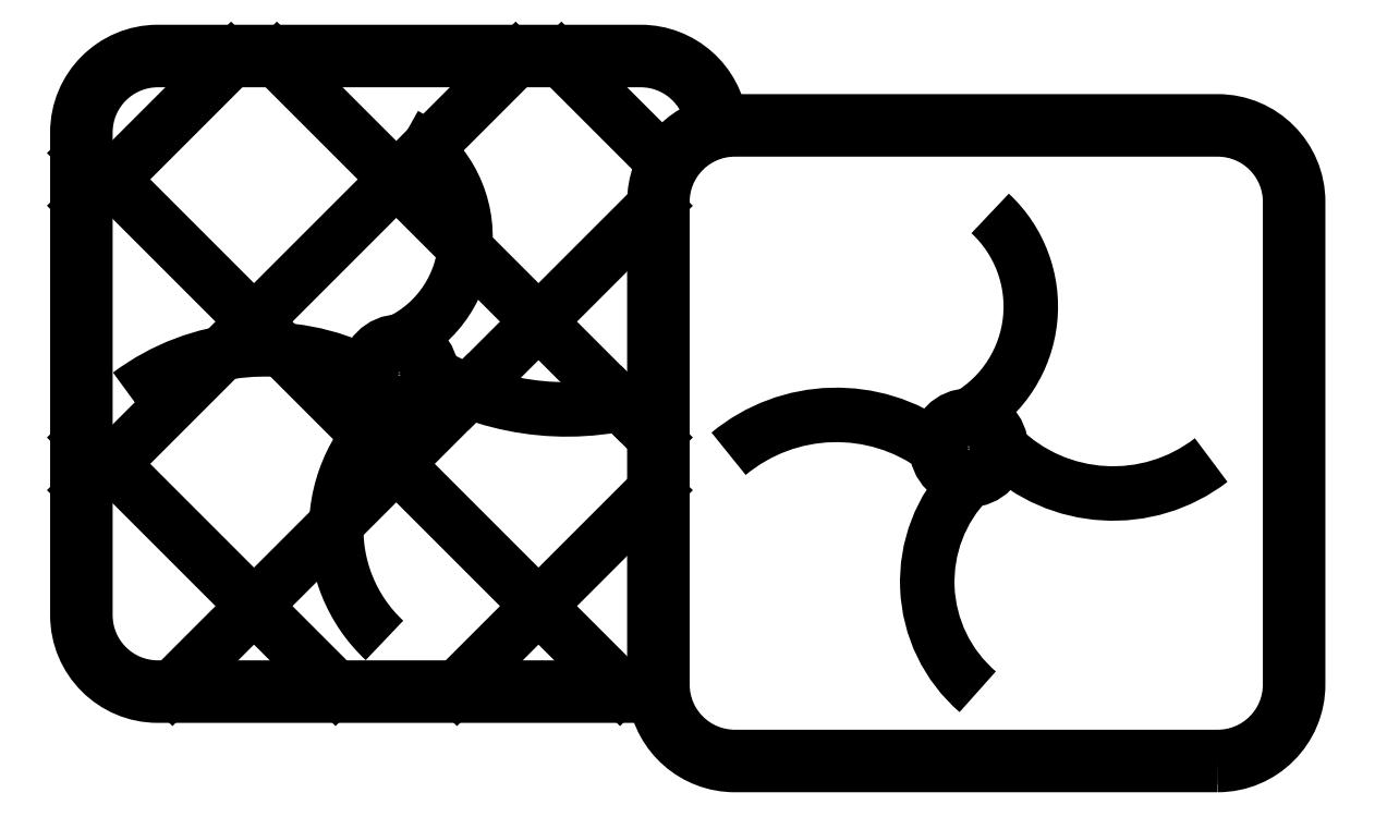
<metadata>
{"format":"dxf","ext":"dxf","renderer":"ezdxf+matplotlib","layout":"modelspace","background":"white","min_lineweight":24,"dpi":150}
</metadata>
<code>
0
SECTION
2
ENTITIES
0
INSERT
8
0
2
*X0
10
-0.263
20
0.9481
30
0
0
POLYLINE
8
0
66
     1
10
0
20
0
30
0
0
VERTEX
8
0
10
3.964
20
9.82
30
0
0
VERTEX
8
0
10
3.655
20
9.82
30
0
42
-0.4142
0
VERTEX
8
0
10
3.605
20
9.87
30
0
0
VERTEX
8
0
10
3.605
20
10.17
30
0
42
-0.4142
0
VERTEX
8
0
10
3.655
20
10.22
30
0
0
VERTEX
8
0
10
3.955
20
10.22
30
0
42
-0.3789
0
VERTEX
8
0
10
4.004
20
10.18
30
0
0
SEQEND
8
0
0
POLYLINE
8
0
66
     1
10
0
20
0
30
0
70
     1
0
VERTEX
8
0
10
4.313
20
9.782
30
0
0
VERTEX
8
0
10
4.013
20
9.782
30
0
42
-0.4142
0
VERTEX
8
0
10
3.968
20
9.827
30
0
0
VERTEX
8
0
10
3.968
20
10.13
30
0
42
-0.4142
0
VERTEX
8
0
10
4.013
20
10.17
30
0
0
VERTEX
8
0
10
4.313
20
10.17
30
0
42
-0.4142
0
VERTEX
8
0
10
4.358
20
10.13
30
0
0
VERTEX
8
0
10
4.358
20
9.827
30
0
42
-0.4142
0
SEQEND
8
0
0
ARC
8
0
10
4.248
20
10.05
30
0
40
0.09971
50
225.7
51
307.7
0
ARC
8
0
10
4.076
20
9.889
30
0
40
0.1049
50
53.6
51
129.7
0
ARC
8
0
10
4.223
20
9.89
30
0
40
0.09026
50
135.6
51
229.3
0
ARC
8
0
10
4.118
20
10.06
30
0
40
0.07893
50
300.8
51
47.17
0
CIRCLE
8
0
10
4.159
20
9.974
30
0
40
0.016
0
CIRCLE
8
0
10
4.159
20
9.974
30
0
40
0.02
0
POLYLINE
8
0
66
     1
10
0
20
0
30
0
0
VERTEX
8
0
10
3.963
20
9.826
30
0
42
-0.0476
0
VERTEX
8
0
10
3.955
20
9.825
30
0
0
VERTEX
8
0
10
3.655
20
9.825
30
0
42
-0.4142
0
VERTEX
8
0
10
3.61
20
9.87
30
0
0
VERTEX
8
0
10
3.61
20
10.17
30
0
42
-0.4142
0
VERTEX
8
0
10
3.655
20
10.21
30
0
0
VERTEX
8
0
10
3.955
20
10.21
30
0
42
-0.3823
0
VERTEX
8
0
10
3.999
20
10.17
30
0
42
-0.3995
0
SEQEND
8
0
0
CIRCLE
8
0
10
3.805
20
10.02
30
0
40
0.016
0
ARC
8
0
10
3.721
20
9.895
30
0
40
0.1404
50
63.07
51
126.9
0
CIRCLE
8
0
10
3.805
20
10.02
30
0
40
0.02
0
ARC
8
0
10
3.909
20
10.17
30
0
40
0.1711
50
240.5
51
288.5
0
ARC
8
0
10
3.86
20
9.923
30
0
40
0.09449
50
125.8
51
227
0
ARC
8
0
10
3.774
20
10.1
30
0
40
0.0722
50
295.5
51
61.5
0
POLYLINE
8
0
66
     1
10
0
20
0
30
0
0
VERTEX
8
0
10
4.004
20
10.18
30
0
42
-0.04468
0
VERTEX
8
0
10
4.013
20
10.18
30
0
0
VERTEX
8
0
10
4.313
20
10.18
30
0
42
-0.4142
0
VERTEX
8
0
10
4.363
20
10.13
30
0
0
VERTEX
8
0
10
4.363
20
9.827
30
0
42
-0.4142
0
VERTEX
8
0
10
4.313
20
9.777
30
0
0
SEQEND
8
0
0
POLYLINE
8
0
66
     1
10
0
20
0
30
0
0
VERTEX
8
0
10
4.313
20
9.777
30
0
0
VERTEX
8
0
10
4.013
20
9.777
30
0
42
-0.3743
0
VERTEX
8
0
10
3.964
20
9.82
30
0
0
SEQEND
8
0
0
POLYLINE
8
0
66
     1
10
0
20
0
30
0
0
VERTEX
8
0
10
3.964
20
9.82
30
0
42
-0.03456
0
VERTEX
8
0
10
3.963
20
9.827
30
0
0
VERTEX
8
0
10
3.963
20
10.13
30
0
42
-0.3628
0
VERTEX
8
0
10
4.004
20
10.18
30
0
0
SEQEND
8
0
0
ENDSEC
0
EOF

</code>
